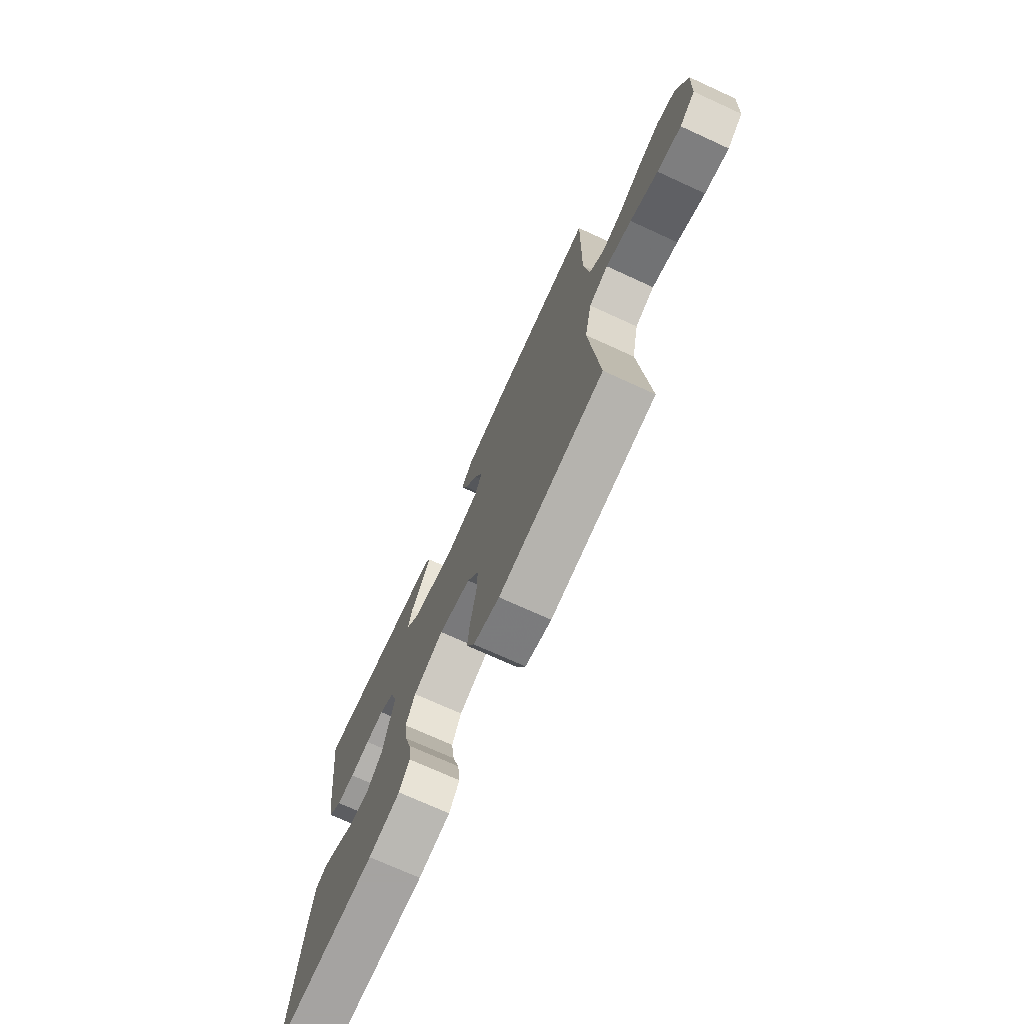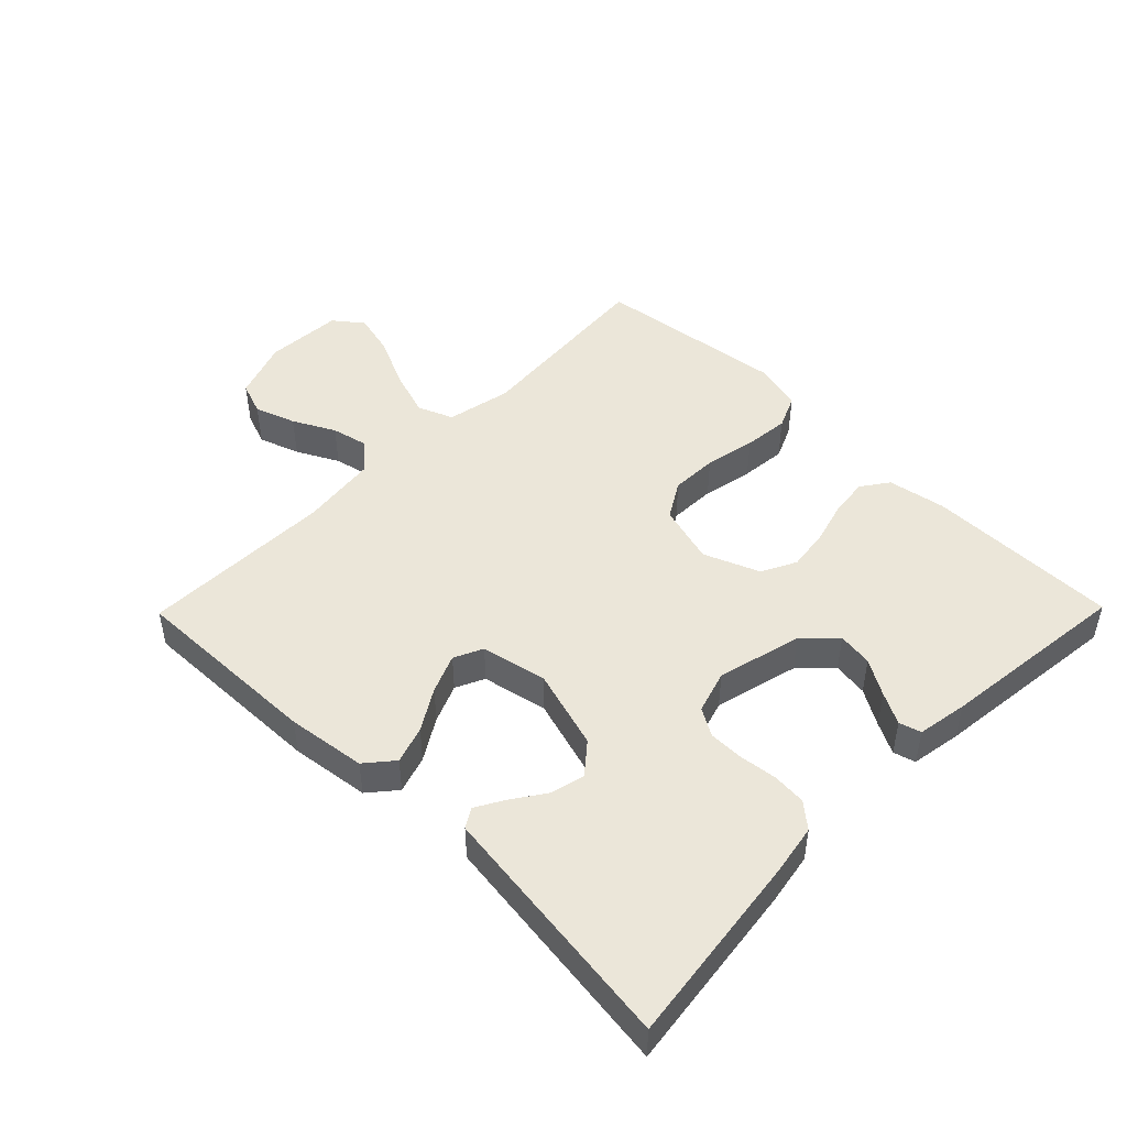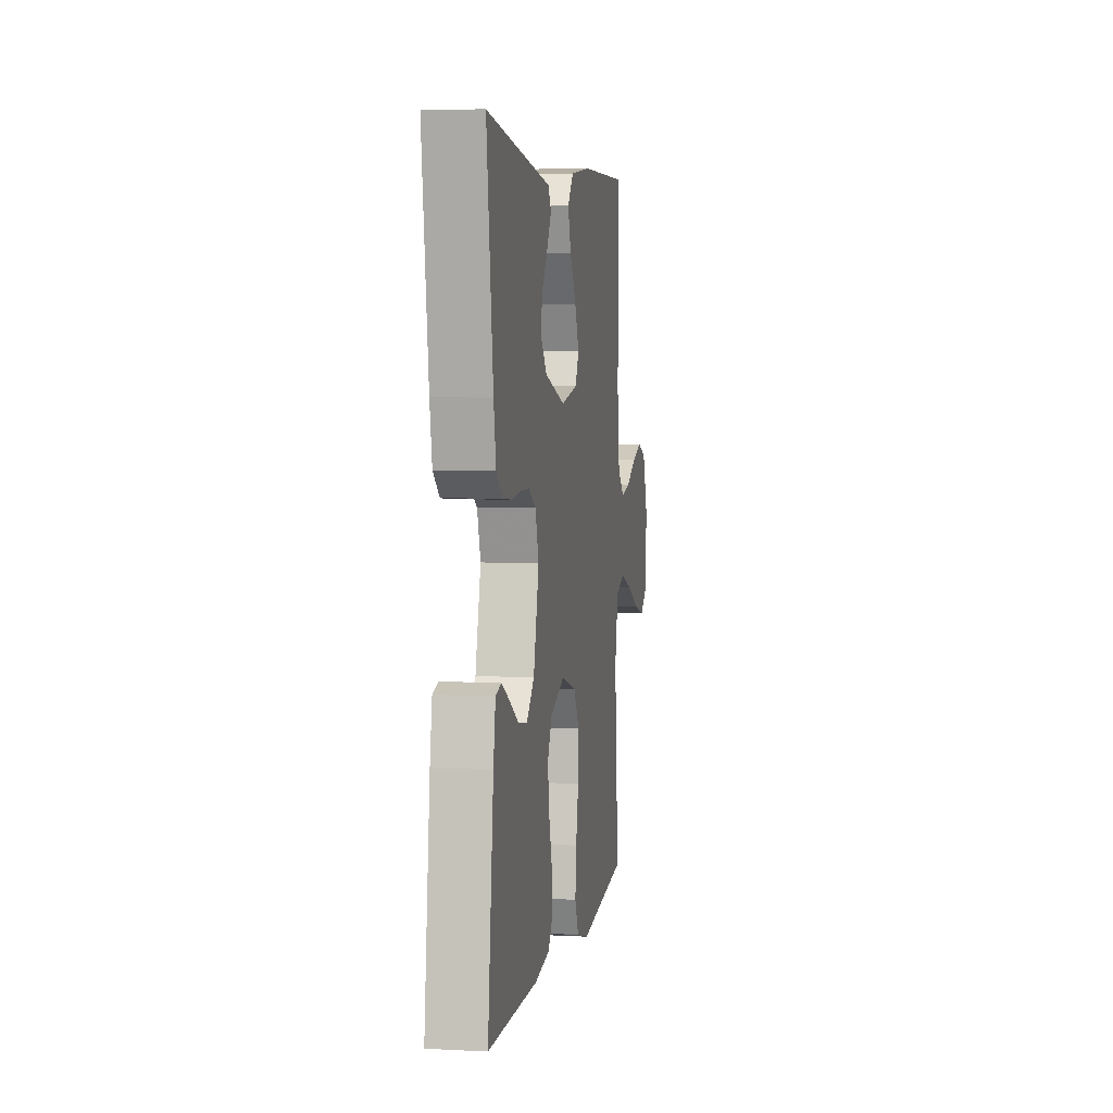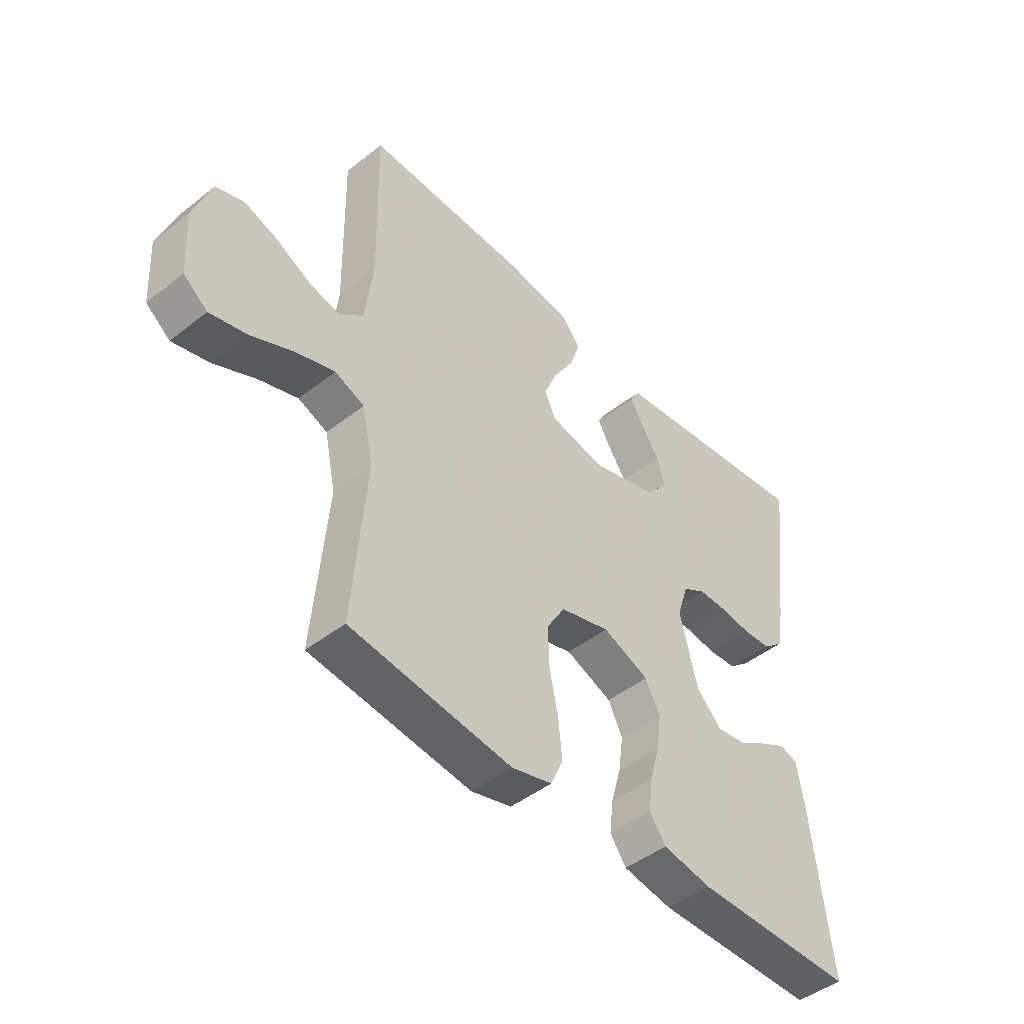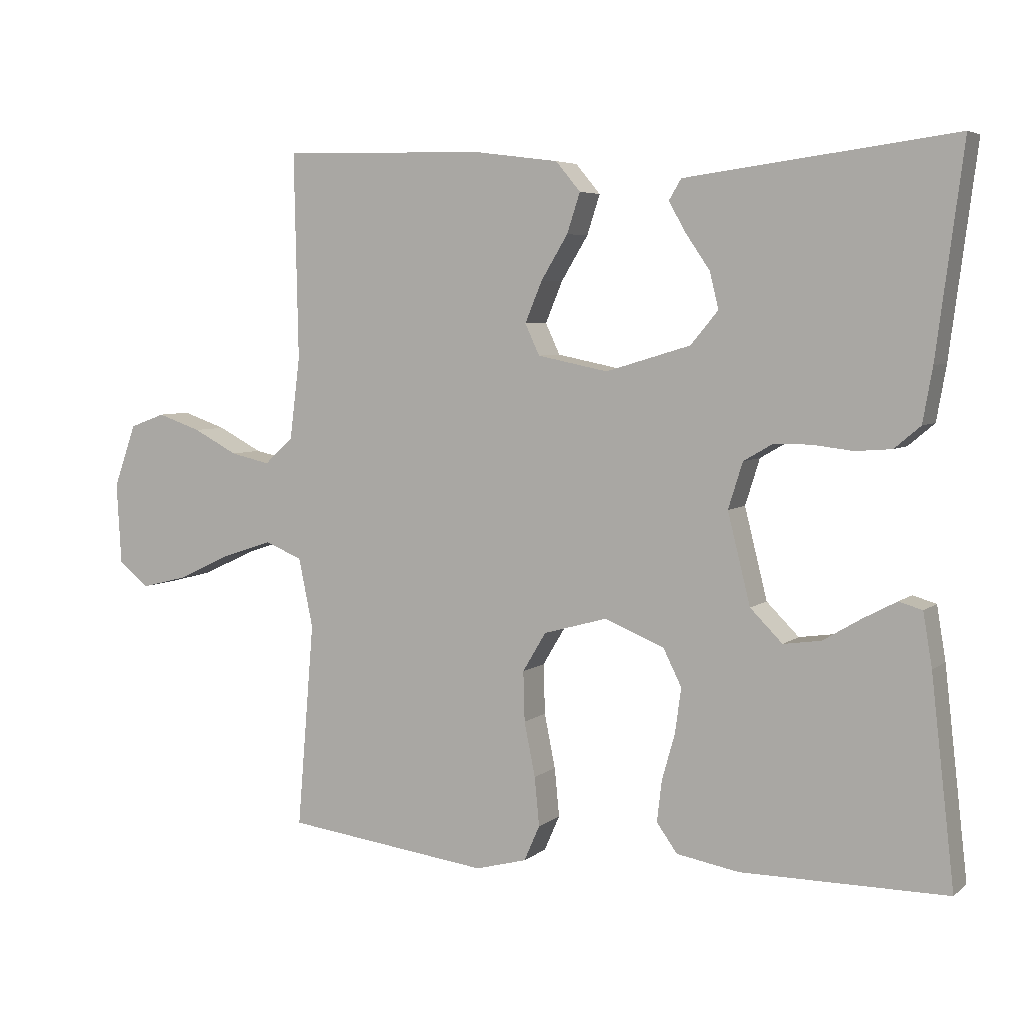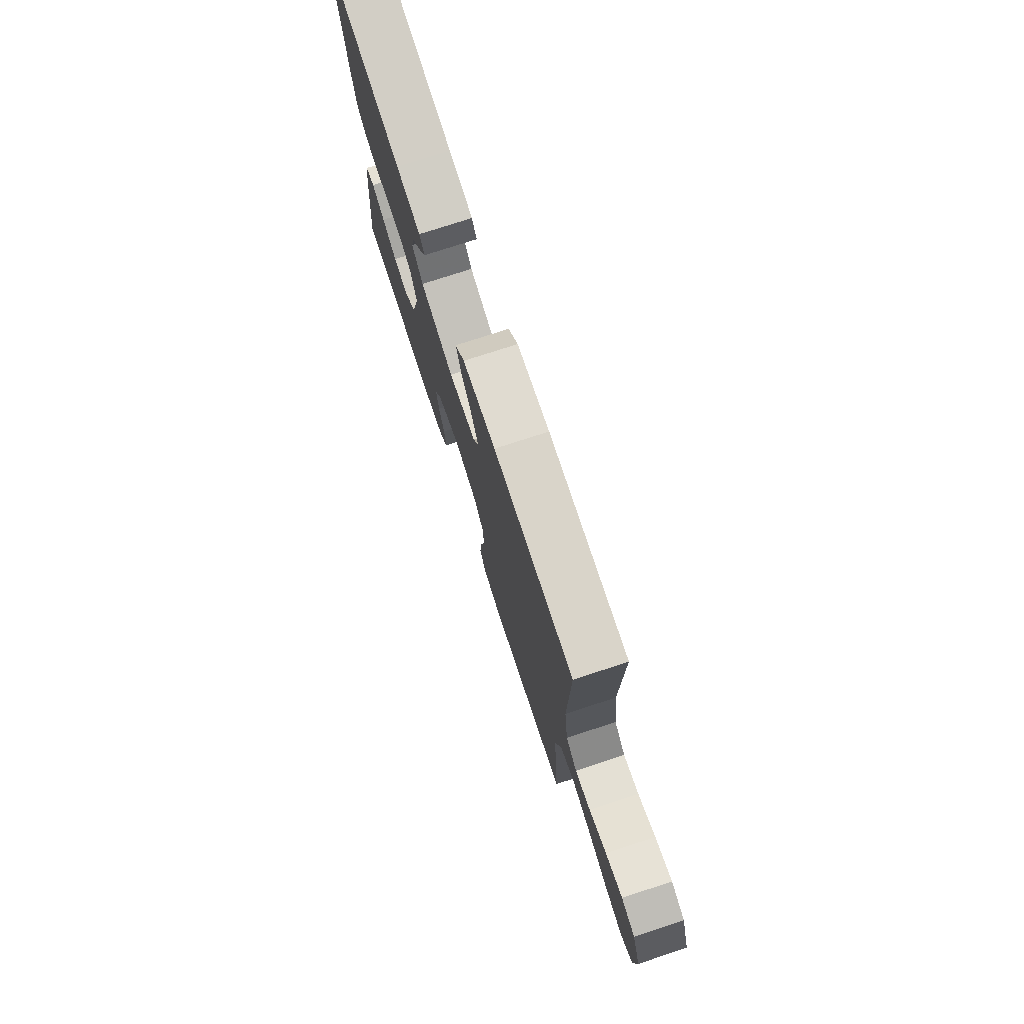
<metadata>
{"format":"obj","ext":"obj","renderer":"f3d","projection":"perspective","resolution":1024,"background":"white","views":[{"elev":-73.1,"azim":-114.5,"up":"+Z"},{"elev":47.6,"azim":44.5,"up":"+Y"},{"elev":4.5,"azim":99.4,"up":"+Z"},{"elev":-46.2,"azim":-48.1,"up":"+Z"},{"elev":5.2,"azim":25.3,"up":"+Z"},{"elev":76.1,"azim":-108.1,"up":"+Z"}]}
</metadata>
<code>
v 0.5 0.07 -0.5
v 0.2 0.07 -0.5
v 0.109 0.07 -0.484
v 0.079 0.07 -0.442
v 0.086 0.07 -0.382
v 0.105 0.07 -0.315
v 0.114 0.07 -0.249
v 0.087 0.07 -0.195
v 0 0.07 -0.16
v -0.093 0.07 -0.186
v -0.127 0.07 -0.243
v -0.125 0.07 -0.316
v -0.109 0.07 -0.395
v -0.102 0.07 -0.466
v -0.125 0.07 -0.518
v -0.2 0.07 -0.538
v -0.5 0.07 -0.5
v -0.475 0.07 -0.2
v -0.496 0.07 -0.099
v -0.551 0.07 -0.077
v -0.624 0.07 -0.101
v -0.703 0.07 -0.138
v -0.771 0.07 -0.155
v -0.816 0.07 -0.12
v -0.823 0.07 0
v -0.79 0.07 0.092
v -0.738 0.07 0.111
v -0.674 0.07 0.089
v -0.609 0.07 0.055
v -0.551 0.07 0.042
v -0.509 0.07 0.08
v -0.494 0.07 0.2
v -0.5 0.07 0.5
v -0.2 0.07 0.493
v -0.077 0.07 0.477
v -0.041 0.07 0.434
v -0.06 0.07 0.376
v -0.099 0.07 0.312
v -0.124 0.07 0.252
v -0.103 0.07 0.207
v 0 0.07 0.186
v 0.124 0.07 0.223
v 0.164 0.07 0.271
v 0.151 0.07 0.324
v 0.116 0.07 0.375
v 0.091 0.07 0.419
v 0.109 0.07 0.449
v 0.2 0.07 0.461
v 0.5 0.07 0.5
v 0.461 0.07 0.2
v 0.447 0.07 0.121
v 0.409 0.07 0.089
v 0.356 0.07 0.085
v 0.298 0.07 0.092
v 0.244 0.07 0.092
v 0.201 0.07 0.067
v 0.18 0.07 0
v 0.213 0.07 -0.132
v 0.26 0.07 -0.179
v 0.315 0.07 -0.171
v 0.37 0.07 -0.138
v 0.419 0.07 -0.112
v 0.453 0.07 -0.122
v 0.466 0.07 -0.2
v 0.5 0 -0.5
v 0.2 0 -0.5
v 0.109 0 -0.484
v 0.079 0 -0.442
v 0.086 0 -0.382
v 0.105 0 -0.315
v 0.114 0 -0.249
v 0.087 0 -0.195
v 0 0 -0.16
v -0.093 0 -0.186
v -0.127 0 -0.243
v -0.125 0 -0.316
v -0.109 0 -0.395
v -0.102 0 -0.466
v -0.125 0 -0.518
v -0.2 0 -0.538
v -0.5 0 -0.5
v -0.475 0 -0.2
v -0.496 0 -0.099
v -0.551 0 -0.077
v -0.624 0 -0.101
v -0.703 0 -0.138
v -0.771 0 -0.155
v -0.816 0 -0.12
v -0.823 0 0
v -0.79 0 0.092
v -0.738 0 0.111
v -0.674 0 0.089
v -0.609 0 0.055
v -0.551 0 0.042
v -0.509 0 0.08
v -0.494 0 0.2
v -0.5 0 0.5
v -0.2 0 0.493
v -0.077 0 0.477
v -0.041 0 0.434
v -0.06 0 0.376
v -0.099 0 0.312
v -0.124 0 0.252
v -0.103 0 0.207
v 0 0 0.186
v 0.124 0 0.223
v 0.164 0 0.271
v 0.151 0 0.324
v 0.116 0 0.375
v 0.091 0 0.419
v 0.109 0 0.449
v 0.2 0 0.461
v 0.5 0 0.5
v 0.461 0 0.2
v 0.447 0 0.121
v 0.409 0 0.089
v 0.356 0 0.085
v 0.298 0 0.092
v 0.244 0 0.092
v 0.201 0 0.067
v 0.18 0 0
v 0.213 0 -0.132
v 0.26 0 -0.179
v 0.315 0 -0.171
v 0.37 0 -0.138
v 0.419 0 -0.112
v 0.453 0 -0.122
v 0.466 0 -0.2
f 60 61 62 63
f 60 63 64 1
f 51 52 53 54
f 51 54 55
f 50 51 55
f 49 50 55
f 48 49 55 56
f 44 45 46 47
f 44 47 48
f 43 44 48
f 35 36 37 38
f 35 38 39
f 32 33 34 35
f 31 32 35 39
f 30 31 39 40
f 26 27 28 29
f 26 29 30
f 25 26 30
f 24 25 30
f 21 22 23 24
f 20 21 24 30
f 19 20 30 40
f 15 16 17 18
f 12 13 14 15
f 11 12 15 18
f 10 11 18 19
f 3 4 5 6
f 3 6 7
f 2 3 7
f 59 60 1 2
f 58 59 2 7
f 57 58 7 8
f 43 48 56 57
f 42 43 57 8
f 41 42 8 9
f 19 40 41
f 9 10 19 41
f 127 126 125 124
f 65 128 127 124
f 118 117 116 115
f 119 118 115
f 119 115 114
f 119 114 113
f 120 119 113 112
f 111 110 109 108
f 112 111 108
f 112 108 107
f 102 101 100 99
f 103 102 99
f 99 98 97 96
f 103 99 96 95
f 104 103 95 94
f 93 92 91 90
f 94 93 90
f 94 90 89
f 94 89 88
f 88 87 86 85
f 94 88 85 84
f 104 94 84 83
f 82 81 80 79
f 79 78 77 76
f 82 79 76 75
f 83 82 75 74
f 70 69 68 67
f 71 70 67
f 71 67 66
f 66 65 124 123
f 71 66 123 122
f 72 71 122 121
f 121 120 112 107
f 72 121 107 106
f 73 72 106 105
f 105 104 83
f 105 83 74 73
f 1 65 66 2
f 2 66 67 3
f 3 67 68 4
f 4 68 69 5
f 5 69 70 6
f 6 70 71 7
f 7 71 72 8
f 8 72 73 9
f 9 73 74 10
f 10 74 75 11
f 11 75 76 12
f 12 76 77 13
f 13 77 78 14
f 14 78 79 15
f 15 79 80 16
f 16 80 81 17
f 17 81 82 18
f 18 82 83 19
f 19 83 84 20
f 20 84 85 21
f 21 85 86 22
f 22 86 87 23
f 23 87 88 24
f 24 88 89 25
f 25 89 90 26
f 26 90 91 27
f 27 91 92 28
f 28 92 93 29
f 29 93 94 30
f 30 94 95 31
f 31 95 96 32
f 32 96 97 33
f 33 97 98 34
f 34 98 99 35
f 35 99 100 36
f 36 100 101 37
f 37 101 102 38
f 38 102 103 39
f 39 103 104 40
f 40 104 105 41
f 41 105 106 42
f 42 106 107 43
f 43 107 108 44
f 44 108 109 45
f 45 109 110 46
f 46 110 111 47
f 47 111 112 48
f 48 112 113 49
f 49 113 114 50
f 50 114 115 51
f 51 115 116 52
f 52 116 117 53
f 53 117 118 54
f 54 118 119 55
f 55 119 120 56
f 56 120 121 57
f 57 121 122 58
f 58 122 123 59
f 59 123 124 60
f 60 124 125 61
f 61 125 126 62
f 62 126 127 63
f 63 127 128 64
f 64 128 65 1

</code>
